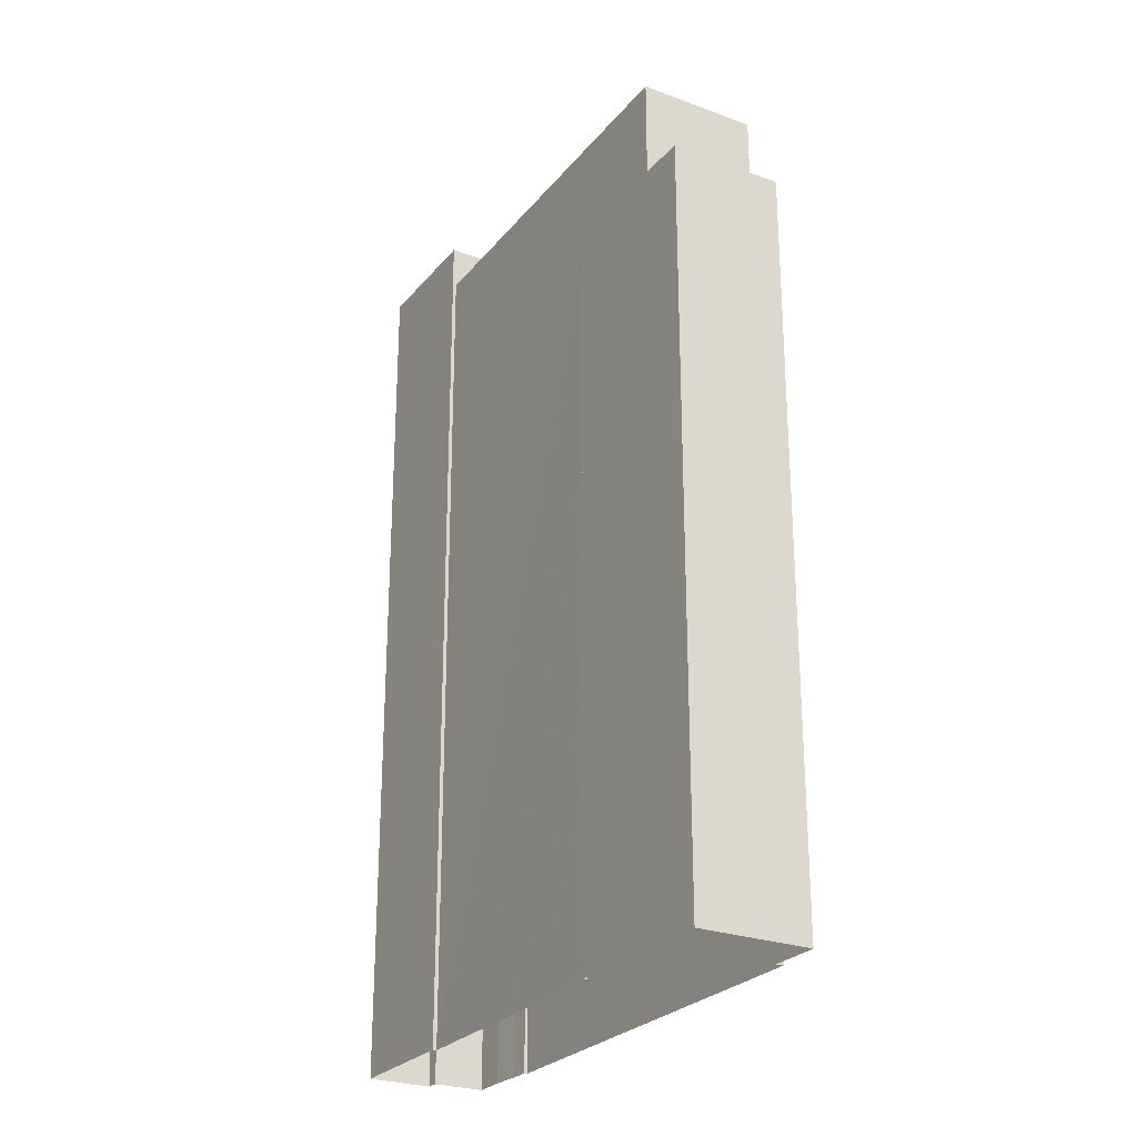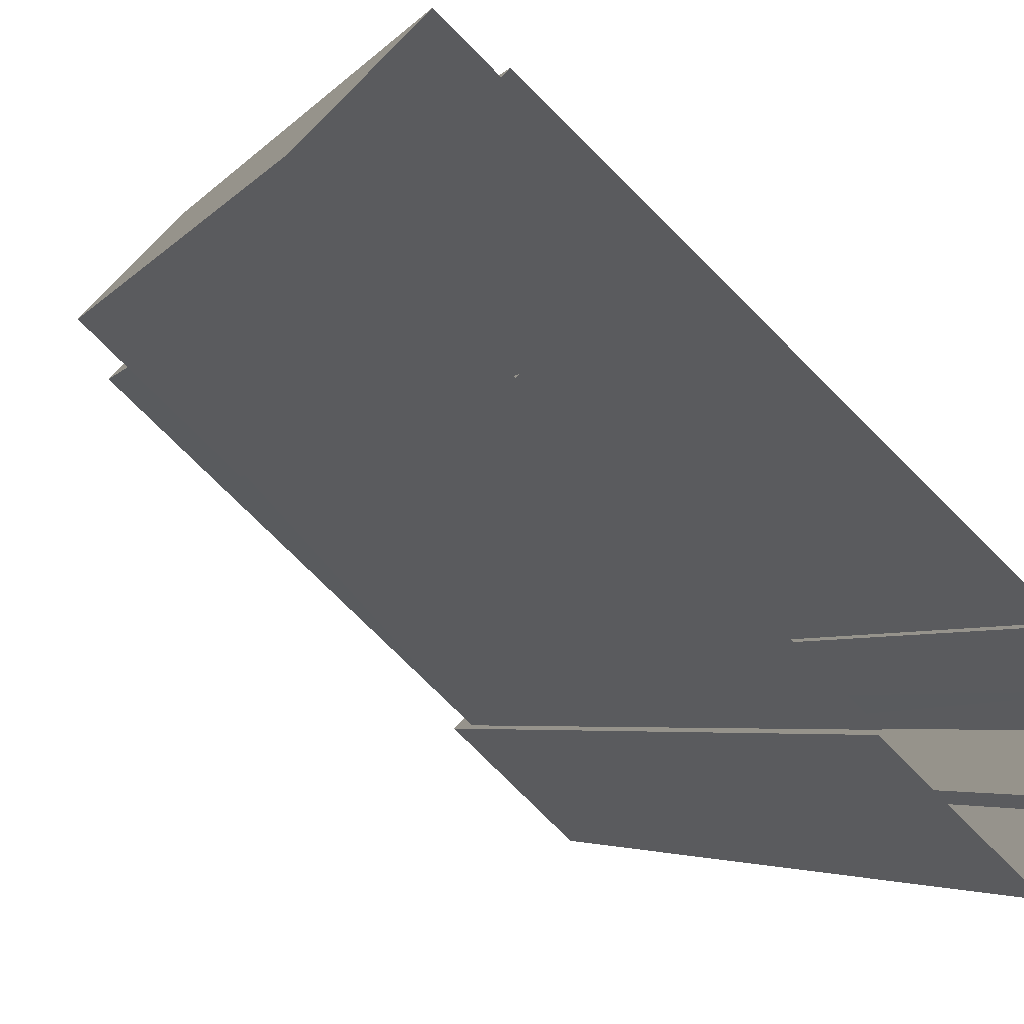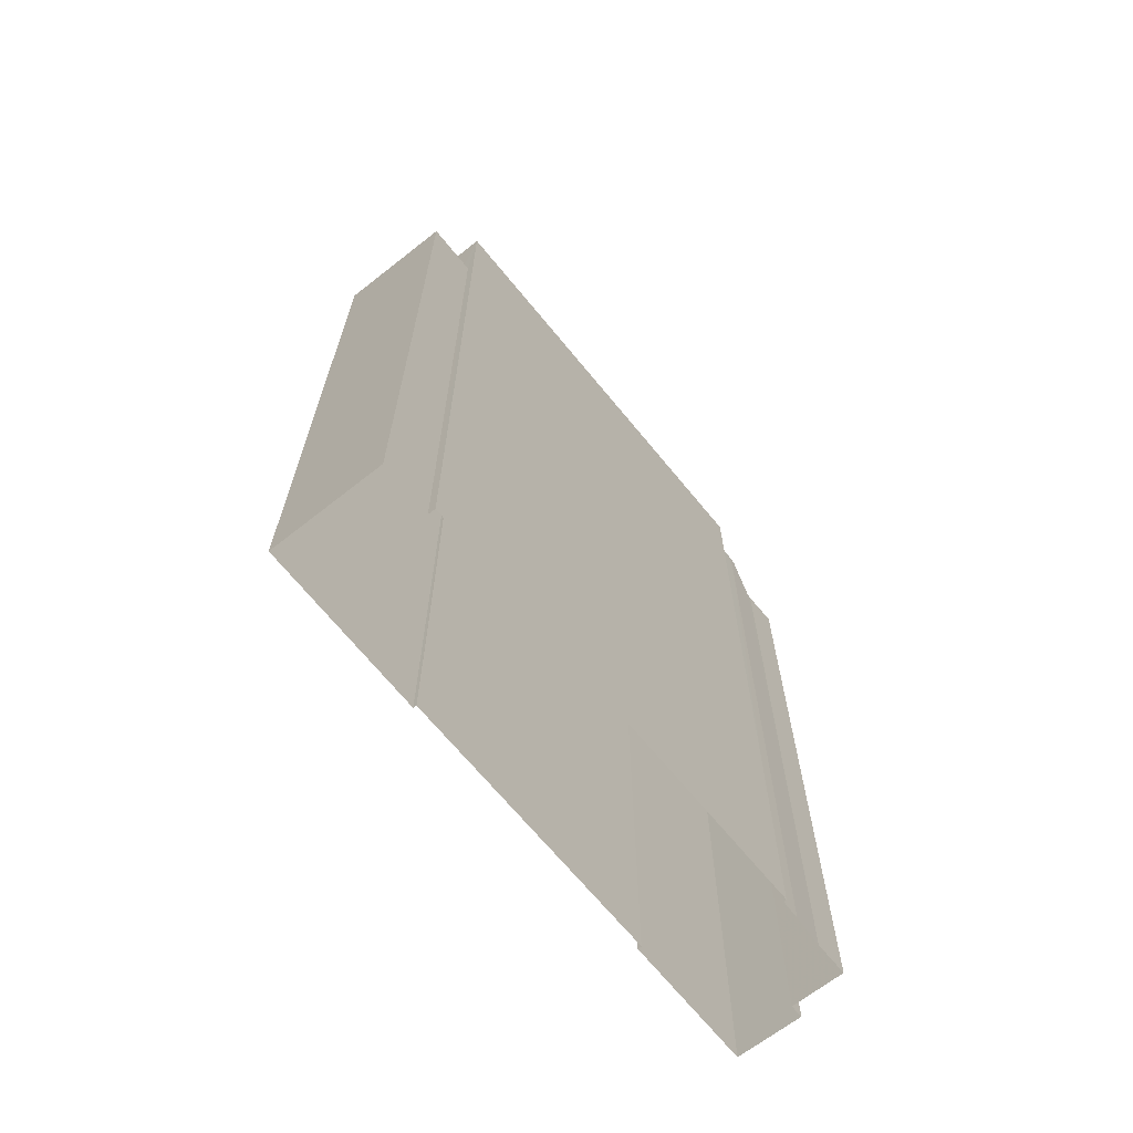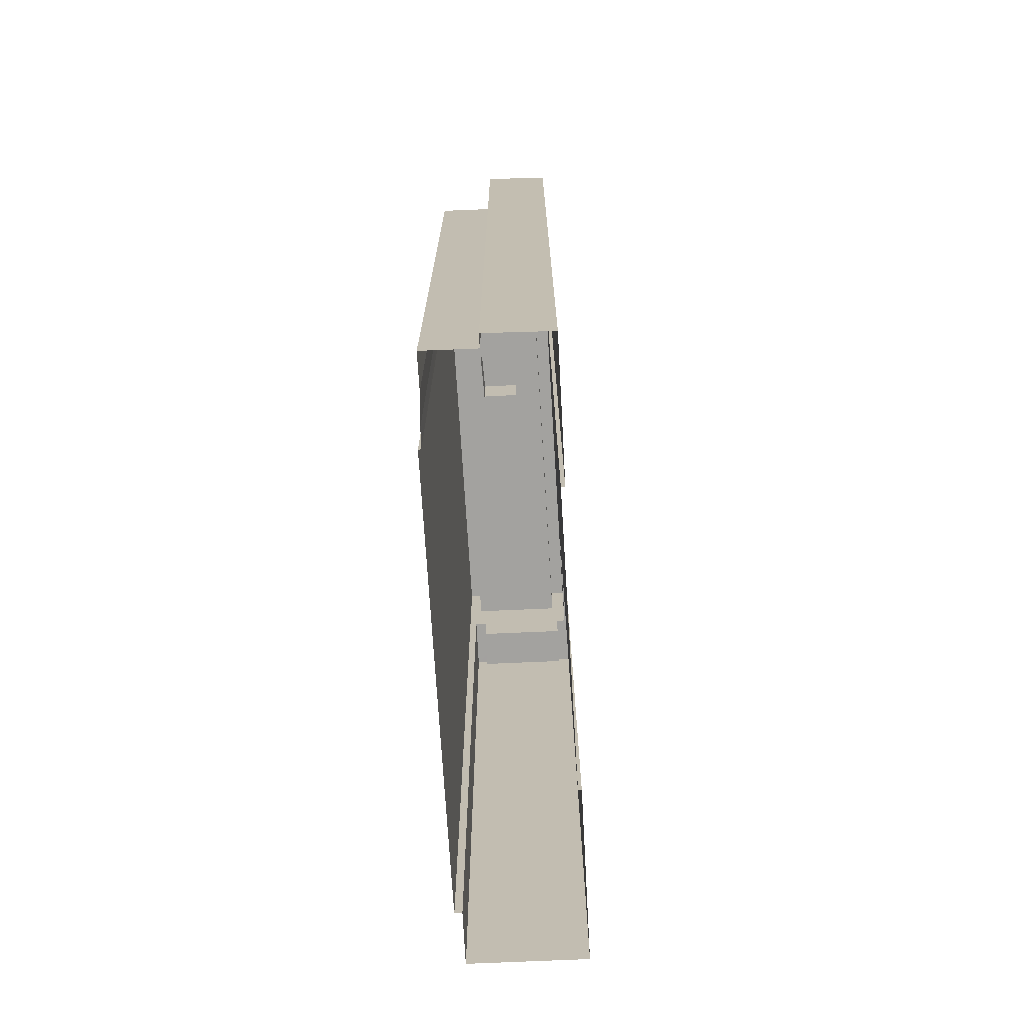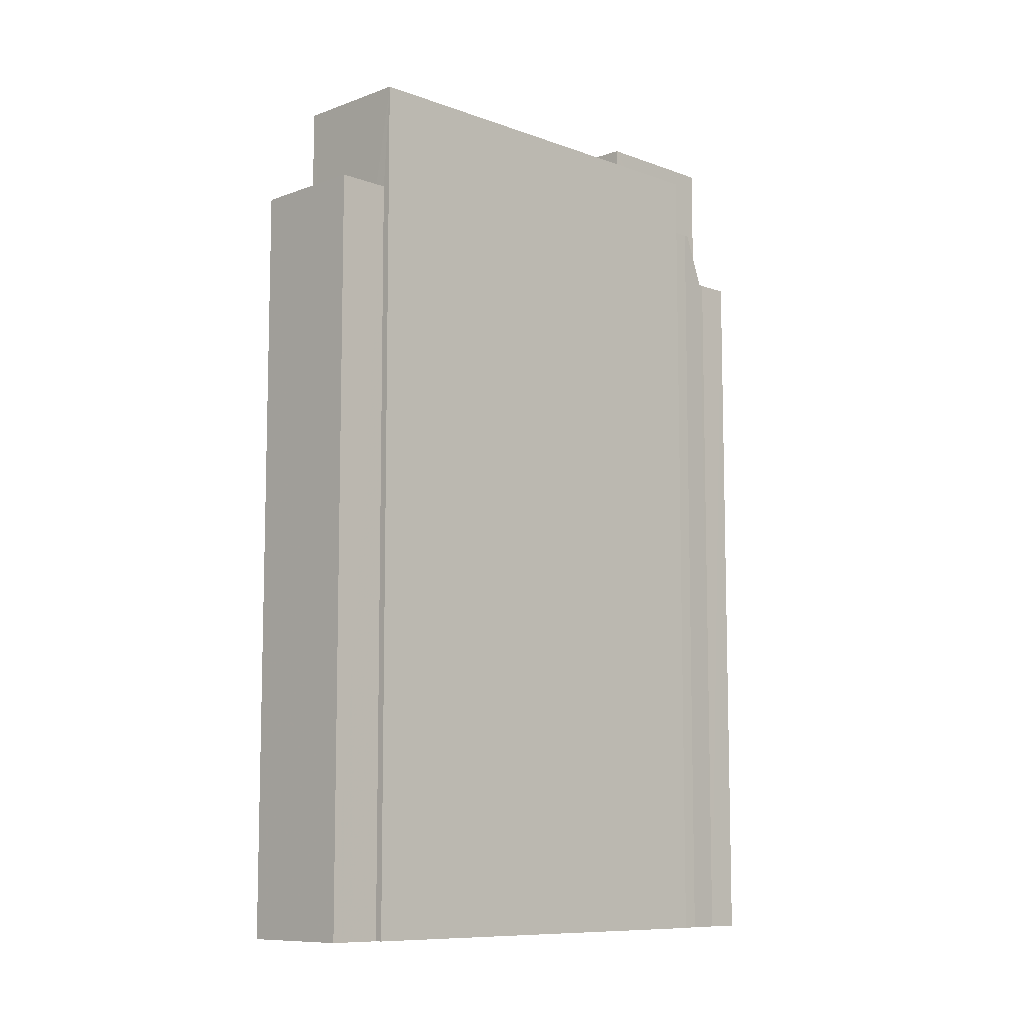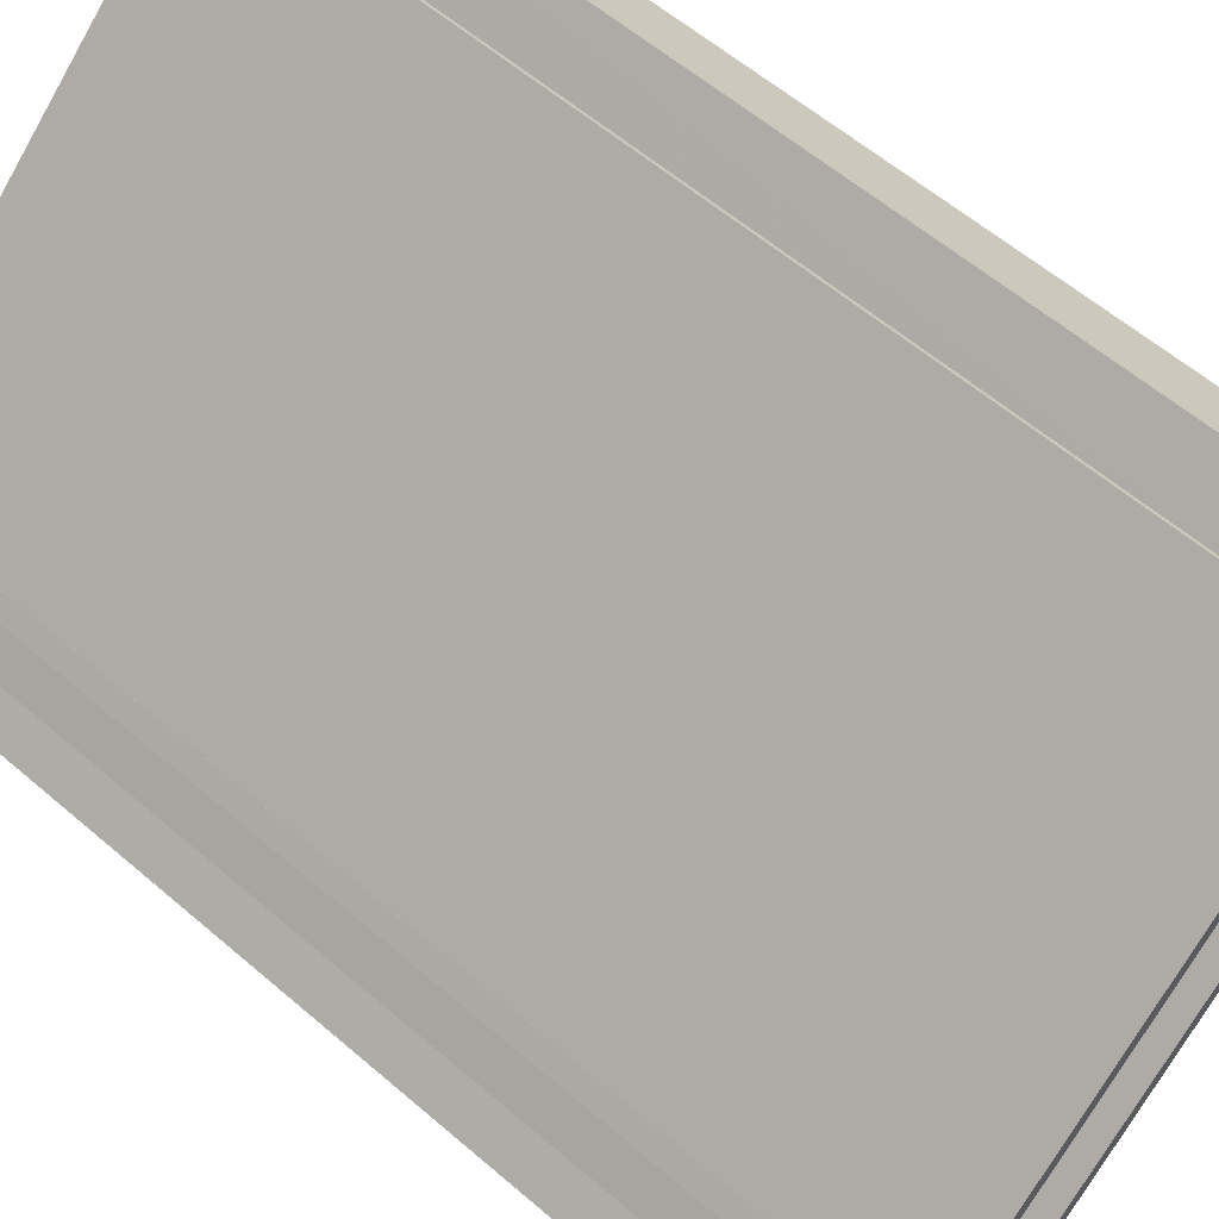
<metadata>
{"format":"obj","ext":"obj","renderer":"f3d","projection":"perspective","resolution":1024,"background":"white","views":[{"elev":-25.8,"azim":102.9,"up":"+Z"},{"elev":-3.6,"azim":163.8,"up":"+Y"},{"elev":-68.0,"azim":171.8,"up":"+Z"},{"elev":-72.5,"azim":-44.0,"up":"+Z"},{"elev":-9.3,"azim":178.1,"up":"+Z"},{"elev":57.5,"azim":-48.0,"up":"+Y"}]}
</metadata>
<code>
v -5536 -3.721e+04 2.525
v -5530 -3.72e+04 2.525
v -5535 -3.721e+04 2.525
v -5534 -3.72e+04 2.526
v -5535 -3.72e+04 2.526
v -5548 -3.722e+04 2.524
v -5544 -3.721e+04 2.524
v -5544 -3.721e+04 2.524
v -5550 -3.722e+04 2.524
v -5550 -3.722e+04 2.524
v -5535 -3.72e+04 2.526
v -5549 -3.721e+04 2.525
v -5549 -3.721e+04 2.525
v -5551 -3.721e+04 2.525
v -5550 -3.721e+04 2.525
v -5549 -3.721e+04 2.525
v -5549 -3.722e+04 32
v -5549 -3.721e+04 31.9
v -5549 -3.721e+04 32
v -5549 -3.722e+04 32
v -5548 -3.722e+04 31.9
v -5548 -3.722e+04 31.89
v -5548 -3.721e+04 31.33
v -5548 -3.721e+04 31.32
v -5548 -3.721e+04 31.33
v -5548 -3.721e+04 32.32
v -5548 -3.721e+04 32.32
v -5549 -3.721e+04 32.9
v -5549 -3.721e+04 33
v -5549 -3.721e+04 33
v -5548 -3.721e+04 32.32
v -5549 -3.721e+04 34.22
v -5549 -3.721e+04 34.22
v -5549 -3.721e+04 32
v -5550 -3.721e+04 32
v -5549 -3.721e+04 33
v -5549 -3.721e+04 35.22
v -5549 -3.721e+04 33
v -5549 -3.721e+04 35.22
v -5549 -3.721e+04 33
v -5549 -3.721e+04 35.22
v -5550 -3.721e+04 33
v -5549 -3.721e+04 35.22
v -5550 -3.721e+04 33
v -5550 -3.721e+04 32
v -5549 -3.722e+04 32
v -5549 -3.721e+04 32
v -5550 -3.722e+04 32
v -5551 -3.721e+04 32
v -5549 -3.721e+04 32
v -5549 -3.722e+04 33
v -5550 -3.722e+04 33
v -5550 -3.722e+04 33
v -5551 -3.721e+04 33
v -5551 -3.721e+04 33
v -5550 -3.721e+04 33
v -5550 -3.721e+04 33
v -5548 -3.721e+04 34.22
v -5547 -3.721e+04 34.22
v -5548 -3.721e+04 34.22
v -5548 -3.721e+04 34.22
v -5549 -3.721e+04 34.22
v -5548 -3.721e+04 34.22
v -5548 -3.721e+04 34.22
v -5548 -3.721e+04 35.22
v -5548 -3.721e+04 35.22
v -5548 -3.721e+04 35.22
v -5548 -3.721e+04 35.22
v -5548 -3.721e+04 35.22
v -5548 -3.721e+04 35.22
v -5549 -3.721e+04 35.22
v -5548 -3.721e+04 35.22
v -5549 -3.721e+04 35.22
v -5549 -3.721e+04 35.22
v -5549 -3.722e+04 39.45
v -5546 -3.721e+04 39.46
v -5550 -3.722e+04 39.46
v -5546 -3.721e+04 39.46
v -5546 -3.722e+04 37.95
v -5545 -3.721e+04 37.95
v -5546 -3.721e+04 37.96
v -5545 -3.722e+04 37.95
v -5547 -3.721e+04 37.96
v -5547 -3.721e+04 37.96
v -5548 -3.722e+04 37.95
v -5548 -3.722e+04 37.95
v -5549 -3.722e+04 37.95
v -5549 -3.722e+04 37.95
v -5548 -3.722e+04 39.45
v -5545 -3.721e+04 39.45
v -5544 -3.721e+04 39.45
v -5548 -3.722e+04 39.45
v -5547 -3.721e+04 38.97
v -5548 -3.722e+04 38.97
v -5546 -3.722e+04 38.97
v -5549 -3.722e+04 38.97
v -5544 -3.721e+04 33.59
v -5548 -3.721e+04 33.59
v -5545 -3.721e+04 33.59
v -5547 -3.721e+04 33.59
v -5546 -3.721e+04 33.59
v -5543 -3.721e+04 33.59
v -5541 -3.721e+04 33.59
v -5544 -3.721e+04 33.59
v -5545 -3.721e+04 33.58
v -5542 -3.721e+04 33.59
v -5533 -3.72e+04 33.59
v -5535 -3.72e+04 33.59
v -5545 -3.721e+04 37.58
v -5544 -3.721e+04 37.58
v -5533 -3.72e+04 37.59
v -5549 -3.721e+04 37.59
v -5547 -3.721e+04 37.59
v -5548 -3.721e+04 37.59
v -5532 -3.72e+04 37.59
v -5547 -3.721e+04 37.59
v -5535 -3.72e+04 37.59
v -5535 -3.72e+04 37.59
v -5543 -3.721e+04 35.69
v -5544 -3.721e+04 35.69
v -5542 -3.721e+04 35.69
v -5545 -3.721e+04 35.69
v -5532 -3.72e+04 31.81
v -5531 -3.72e+04 31.81
v -5534 -3.72e+04 31.81
v -5535 -3.72e+04 31.81
v -5536 -3.721e+04 33.31
v -5535 -3.721e+04 33.31
v -5532 -3.72e+04 33.31
v -5530 -3.72e+04 33.31
v -5535 -3.72e+04 33.31
v -5534 -3.72e+04 33.31
v -5535 -3.72e+04 33.31
v -5534 -3.72e+04 33.31
v -5531 -3.72e+04 33.31
v -5532 -3.72e+04 33.31
f 1 2 3
f 4 2 5
f 6 7 8
f 9 10 6
f 5 1 11
f 11 1 12
f 13 1 7
f 10 14 15
f 10 15 16
f 16 13 7
f 12 1 13
f 2 1 5
f 10 7 6
f 10 16 7
f 17 18 19
f 20 17 19
f 17 21 18
f 21 22 18
f 22 23 18
f 23 24 18
f 25 23 22
f 26 27 28
f 29 28 30
f 28 27 31
f 28 31 30
f 32 33 34
f 34 33 35
f 36 37 38
f 36 39 37
f 36 38 40
f 30 36 40
f 41 42 43
f 41 44 42
f 34 35 45
f 46 20 19
f 47 48 19
f 48 46 19
f 49 48 47
f 49 50 45
f 45 50 34
f 49 47 50
f 51 52 53
f 53 54 55
f 44 56 42
f 42 56 57
f 55 54 56
f 56 54 57
f 52 54 53
f 58 59 60
f 33 32 61
f 33 61 62
f 60 59 63
f 64 60 63
f 62 61 64
f 62 64 63
f 65 66 67
f 68 65 67
f 66 69 67
f 67 69 70
f 39 67 37
f 37 67 70
f 43 71 41
f 71 72 73
f 72 74 73
f 41 71 73
f 75 76 77
f 75 78 76
f 79 80 81
f 82 80 79
f 81 83 84
f 79 81 84
f 85 86 82
f 86 87 88
f 88 87 83
f 83 87 84
f 82 79 85
f 86 85 87
f 77 89 75
f 90 91 76
f 78 90 76
f 89 91 90
f 75 89 92
f 92 89 90
f 93 94 95
f 93 96 94
f 97 98 99
f 98 100 101
f 97 99 102
f 103 104 105
f 103 106 104
f 104 101 105
f 99 101 104
f 98 101 99
f 106 107 108
f 103 107 106
f 108 97 102
f 106 108 102
f 109 110 111
f 112 113 114
f 110 115 111
f 113 116 114
f 112 114 117
f 111 115 117
f 114 118 117
f 118 111 117
f 119 120 121
f 119 122 120
f 123 124 125
f 126 123 125
f 127 128 129
f 128 130 129
f 131 132 133
f 133 132 134
f 135 130 134
f 136 129 135
f 132 135 134
f 129 130 135
f 26 18 24
f 19 18 28
f 29 19 28
f 26 28 18
f 29 47 19
f 29 30 47
f 39 36 67
f 36 31 67
f 30 31 36
f 30 50 47
f 30 40 50
f 37 32 38
f 32 34 38
f 38 34 40
f 34 50 40
f 70 61 32
f 37 70 32
f 42 35 33
f 43 42 33
f 57 45 35
f 42 57 35
f 43 33 62
f 71 43 62
f 41 73 44
f 56 44 15
f 15 44 16
f 44 73 16
f 55 56 15
f 14 55 15
f 14 53 55
f 14 10 53
f 51 48 52
f 51 46 48
f 49 52 48
f 49 54 52
f 54 49 45
f 57 54 45
f 73 74 13
f 16 73 13
f 24 23 26
f 23 25 26
f 31 27 67
f 26 25 68
f 67 27 26
f 67 26 68
f 69 64 61
f 70 69 61
f 63 71 62
f 63 72 71
f 65 60 66
f 65 58 60
f 64 66 60
f 64 69 66
f 76 101 116
f 77 76 113
f 77 53 9
f 9 53 10
f 116 101 100
f 68 25 22
f 51 20 46
f 53 68 51
f 51 22 21
f 65 59 58
f 51 21 17
f 68 113 65
f 17 20 51
f 65 113 59
f 76 116 113
f 77 113 68
f 77 68 53
f 68 22 51
f 105 101 109
f 7 110 8
f 101 76 109
f 8 110 91
f 109 76 91
f 110 109 91
f 8 89 6
f 8 91 89
f 89 9 6
f 89 77 9
f 88 83 75
f 83 81 78
f 83 78 75
f 90 81 80
f 90 78 81
f 80 82 90
f 82 86 92
f 90 82 92
f 88 92 86
f 88 75 92
f 79 95 94
f 85 79 94
f 87 94 96
f 87 85 94
f 84 96 93
f 84 87 96
f 84 93 95
f 79 84 95
f 129 115 127
f 1 127 7
f 7 127 110
f 127 115 110
f 136 115 129
f 115 131 117
f 117 133 11
f 11 133 5
f 136 123 126
f 131 133 117
f 126 131 136
f 115 136 131
f 13 74 12
f 12 74 112
f 112 72 113
f 72 63 59
f 72 59 113
f 74 72 112
f 11 112 117
f 11 12 112
f 98 97 114
f 97 108 118
f 97 118 114
f 111 108 107
f 111 118 108
f 107 103 111
f 103 105 109
f 111 103 109
f 116 98 114
f 116 100 98
f 106 121 120
f 104 106 120
f 99 120 122
f 99 104 120
f 102 122 119
f 102 99 122
f 102 119 121
f 106 102 121
f 131 125 132
f 131 126 125
f 135 125 124
f 135 132 125
f 136 135 124
f 123 136 124
f 4 130 2
f 4 134 130
f 128 3 2
f 130 128 2
f 128 1 3
f 128 127 1
f 133 134 4
f 5 133 4

</code>
